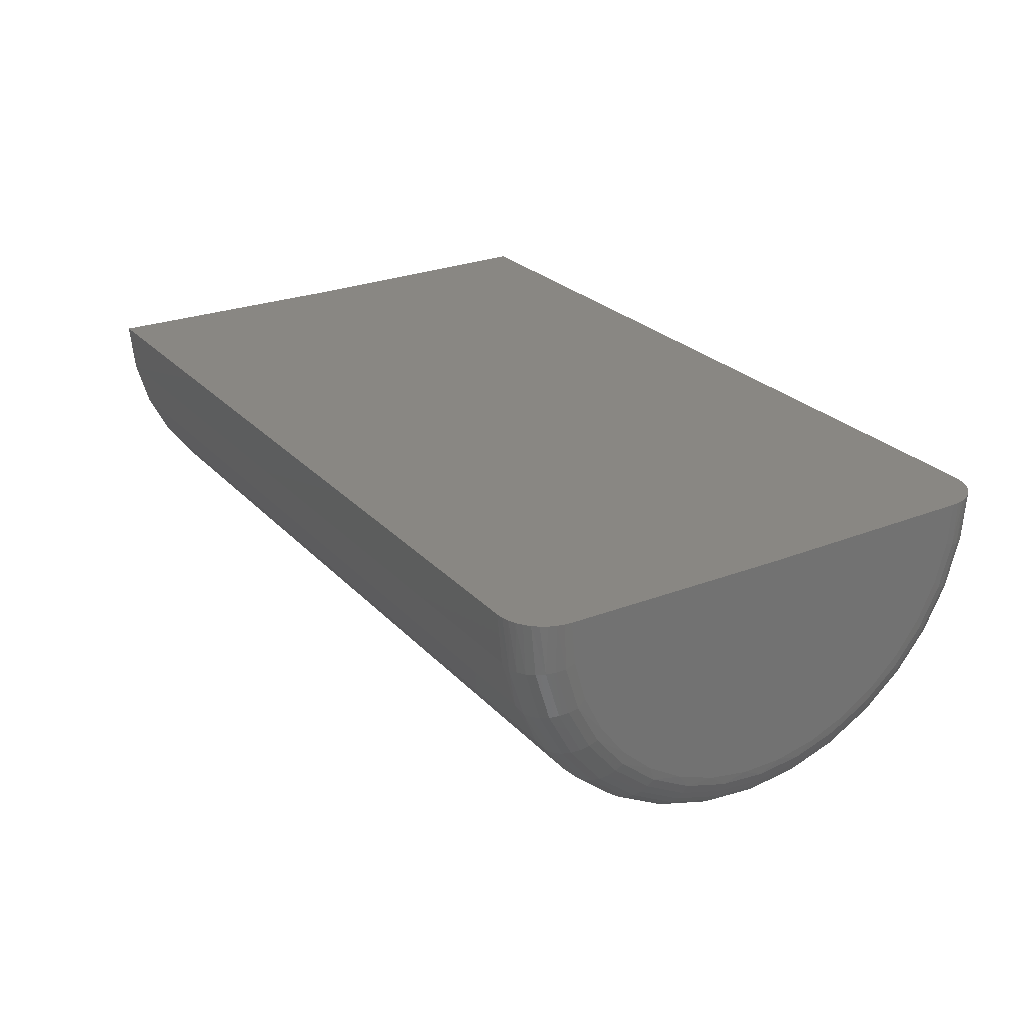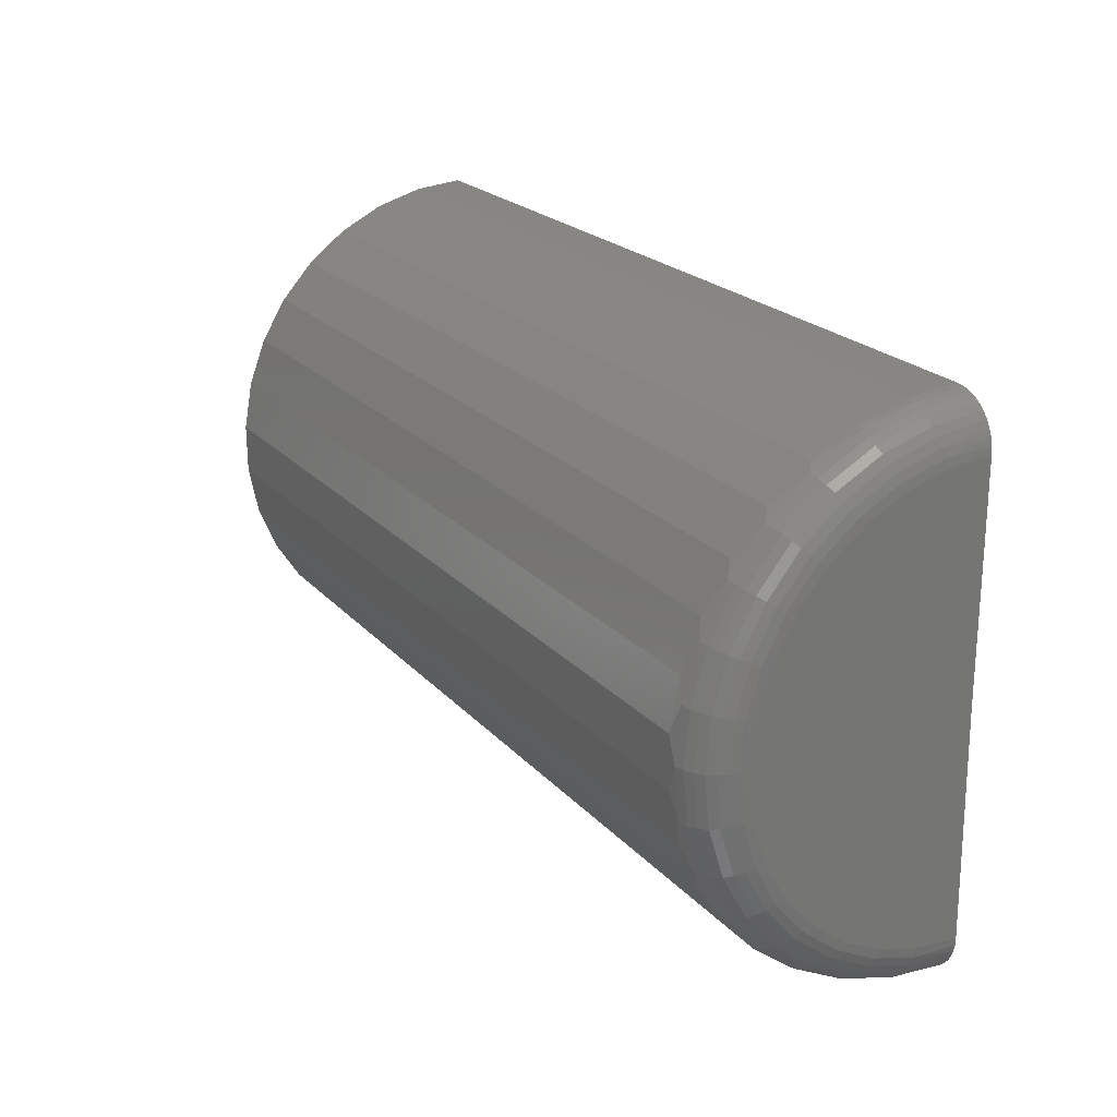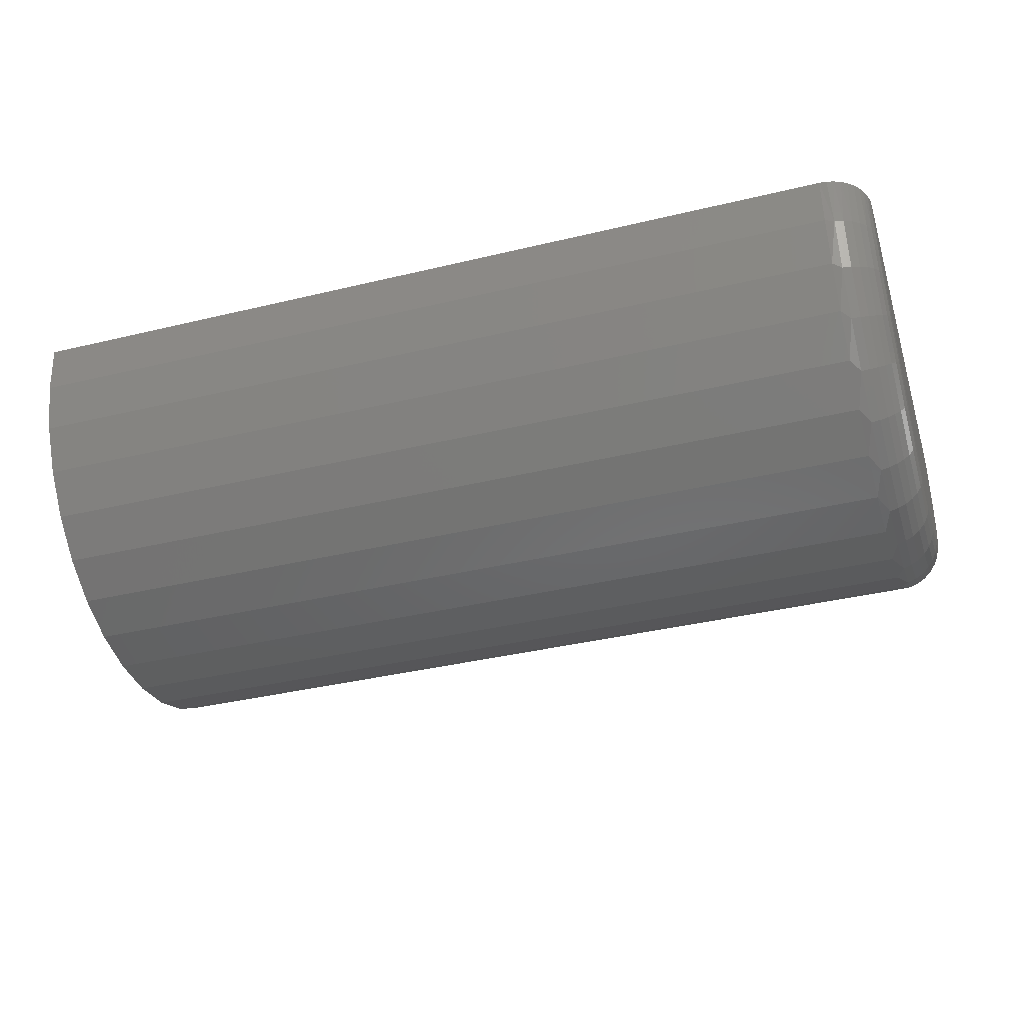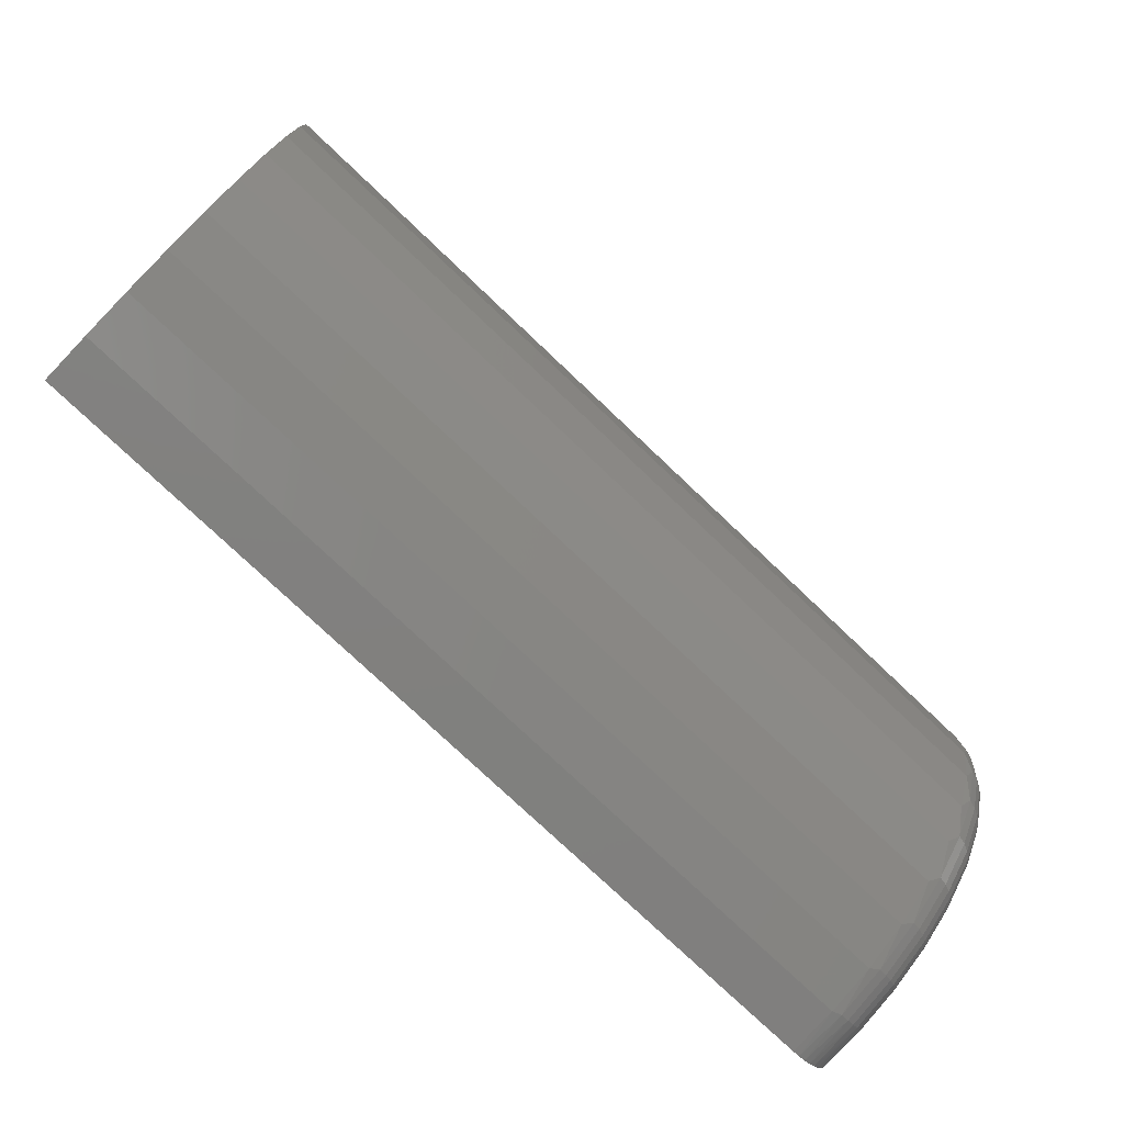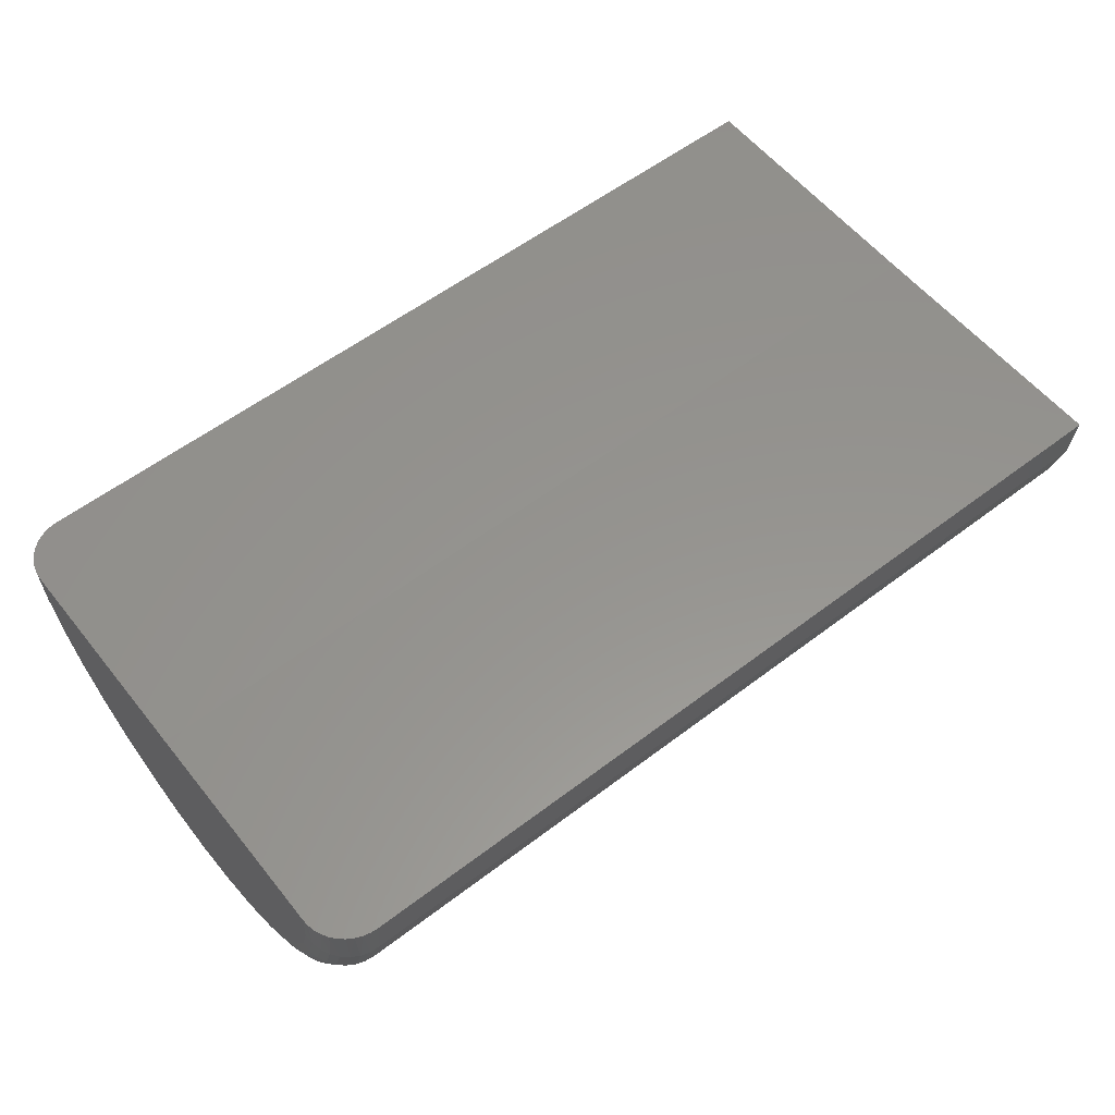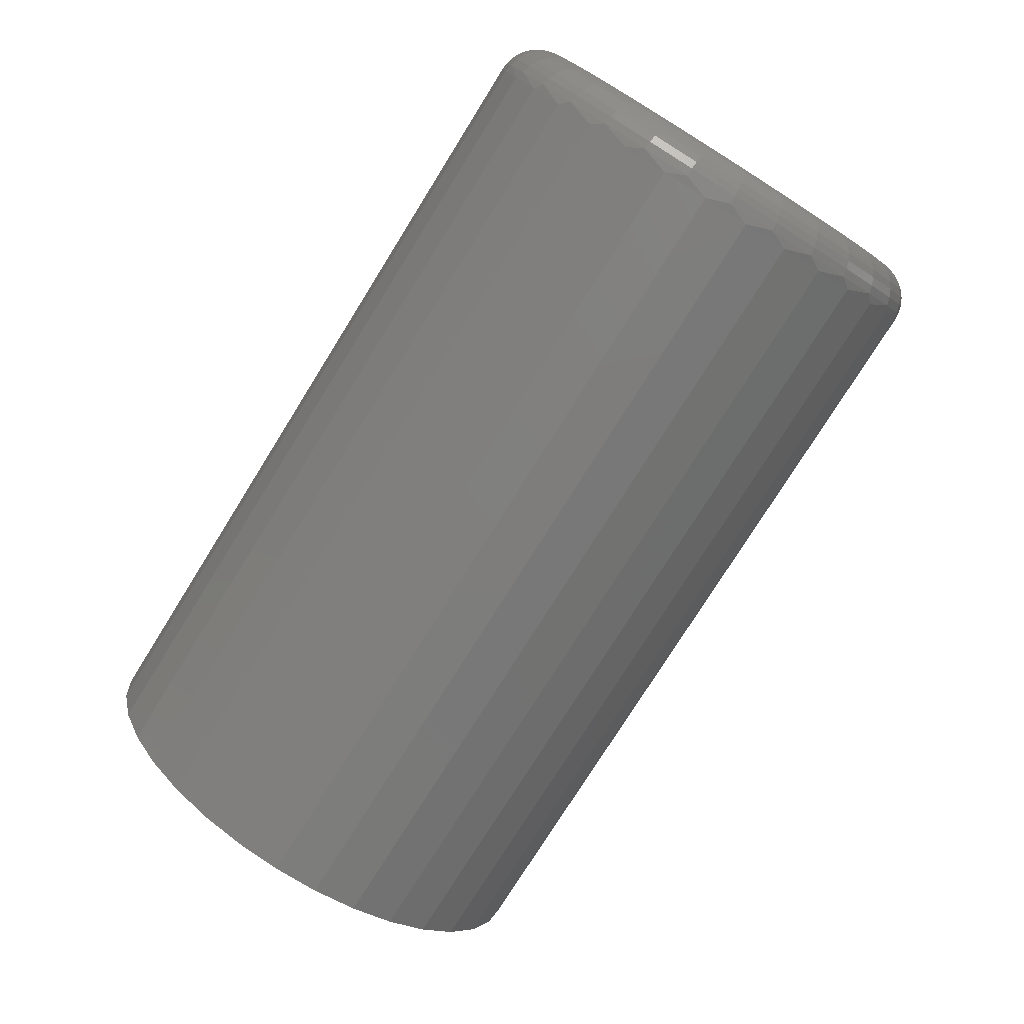
<metadata>
{"format":"stl","ext":"stl","renderer":"f3d","projection":"perspective","resolution":1024,"background":"white","views":[{"elev":25.2,"azim":58.2,"up":"+Y"},{"elev":22.1,"azim":60.1,"up":"+Z"},{"elev":-37.5,"azim":17.1,"up":"+Y"},{"elev":-76.9,"azim":-43.5,"up":"+Z"},{"elev":57.6,"azim":141.7,"up":"+Y"},{"elev":-77.1,"azim":58.0,"up":"+Y"}]}
</metadata>
<code>
# stl→obj: 179 verts, 354 faces
v 0.5 0.003886 -0.4951
v 0.5169 0.003853 -0.4924
v 0.5086 0.003878 -0.4944
v -0.5156 0.003886 -0.4951
v -0.5156 0 -0.1797
v 0.5547 1.188e-16 -0.1797
v 0.5547 0.003213 -0.4404
v 0.5541 0.003313 -0.4486
v 0.5521 0.003417 -0.457
v 0.5489 0.003515 -0.465
v 0.5444 0.003606 -0.4724
v 0.5388 0.003687 -0.479
v 0.5323 0.003757 -0.4846
v 0.5249 0.003812 -0.4891
v 0.5086 1.312e-16 0.1351
v 0.5169 1.32e-16 0.1331
v 0.5 1.303e-16 0.1358
v -0.5156 1.751e-17 0.1358
v 0.5249 1.327e-16 0.1298
v 0.5323 1.333e-16 0.1252
v 0.5388 1.337e-16 0.1196
v 0.5444 1.339e-16 0.113
v 0.5489 1.34e-16 0.1057
v 0.5521 1.339e-16 0.09767
v 0.5541 1.337e-16 0.08927
v 0.5547 1.333e-16 0.08109
v -0.5156 -0.05437 -0.4904
v 0.5 -0.05437 -0.4904
v -0.5156 -0.1108 -0.4751
v 0.5 -0.1108 -0.4751
v -0.5156 -0.1633 -0.4496
v 0.5 -0.1633 -0.4496
v -0.5156 -0.2103 -0.4148
v 0.5 -0.2103 -0.4148
v -0.5156 -0.2501 -0.372
v 0.5 -0.2501 -0.372
v -0.5156 -0.2813 -0.3225
v 0.5 -0.2813 -0.3225
v -0.5156 -0.3028 -0.2682
v 0.5 -0.3028 -0.2682
v -0.5156 -0.3139 -0.2108
v 0.5 -0.3139 -0.2108
v -0.5156 -0.3143 -0.1524
v 0.5 -0.3143 -0.1524
v -0.5156 -0.3039 -0.0949
v 0.5 -0.3039 -0.0949
v -0.5156 -0.283 -0.0403
v 0.5 -0.283 -0.0403
v -0.5156 -0.2524 0.009506
v 0.5 -0.2524 0.009506
v -0.5156 -0.2132 0.05282
v 0.5 -0.2132 0.05282
v -0.5156 -0.1667 0.08816
v 0.5 -0.1667 0.08816
v -0.5156 -0.1144 0.1143
v 0.5 -0.1144 0.1143
v -0.5156 -0.05819 0.1304
v 0.5 -0.05819 0.1304
v 0.5547 -0.0481 0.07661
v 0.5547 -0.09455 0.06334
v 0.5547 -0.1378 0.04173
v 0.5547 -0.1762 0.01252
v 0.5547 -0.2087 -0.02329
v 0.5547 -0.2339 -0.06447
v 0.5547 -0.2512 -0.1096
v 0.5547 -0.2598 -0.1571
v 0.5547 -0.2595 -0.2054
v 0.5547 -0.2503 -0.2529
v 0.5547 -0.2325 -0.2978
v 0.5547 -0.2067 -0.3386
v 0.5547 -0.1739 -0.374
v 0.5547 -0.135 -0.4028
v 0.5547 -0.09155 -0.4239
v 0.5547 -0.04494 -0.4366
v 0.5107 -0.06158 0.1286
v 0.5536 -0.04988 -0.4465
v 0.5536 -0.05316 0.0865
v 0.5107 -0.1208 0.1106
v 0.5536 -0.1043 0.07093
v 0.5107 -0.1753 0.08133
v 0.5536 -0.1513 0.04566
v 0.5107 -0.223 0.04195
v 0.5536 -0.1925 0.01166
v 0.5107 -0.2621 -0.006019
v 0.5536 -0.2263 -0.02975
v 0.5107 -0.291 -0.06071
v 0.5536 -0.2513 -0.07697
v 0.5107 -0.3087 -0.12
v 0.5536 -0.2665 -0.1282
v 0.5107 -0.3144 -0.1816
v 0.5536 -0.2714 -0.1814
v 0.5107 -0.3079 -0.2432
v 0.5536 -0.2659 -0.2345
v 0.5107 -0.2895 -0.3022
v 0.5536 -0.25 -0.2855
v 0.5107 -0.2599 -0.3566
v 0.5536 -0.2244 -0.3324
v 0.5107 -0.2203 -0.4041
v 0.5536 -0.1902 -0.3734
v 0.5107 -0.1721 -0.4428
v 0.5536 -0.1485 -0.4069
v 0.5107 -0.1172 -0.4714
v 0.5536 -0.1012 -0.4316
v 0.5107 -0.05777 -0.4887
v 0.5505 -0.05176 -0.4566
v 0.5455 -0.0535 -0.4659
v 0.5387 -0.05502 -0.474
v 0.5304 -0.05627 -0.4807
v 0.5209 -0.0572 -0.4857
v 0.5505 -0.05517 0.09656
v 0.5455 -0.05702 0.1058
v 0.5304 -0.05998 0.1206
v 0.5209 -0.06097 0.1256
v 0.5387 -0.05864 0.114
v 0.5505 -0.1082 0.0804
v 0.5455 -0.1118 0.08913
v 0.5387 -0.115 0.09678
v 0.5304 -0.1176 0.1031
v 0.5209 -0.1196 0.1077
v 0.5505 -0.157 0.05418
v 0.5455 -0.1623 0.06203
v 0.5387 -0.1669 0.06891
v 0.5304 -0.1707 0.07455
v 0.5209 -0.1735 0.07875
v 0.5505 -0.1998 0.01889
v 0.5455 -0.2065 0.02556
v 0.5387 -0.2124 0.0314
v 0.5304 -0.2172 0.03619
v 0.5209 -0.2208 0.03975
v 0.5505 -0.2348 -0.02409
v 0.5455 -0.2427 -0.01886
v 0.5387 -0.2496 -0.01429
v 0.5304 -0.2553 -0.01053
v 0.5209 -0.2595 -0.007738
v 0.5505 -0.2608 -0.07309
v 0.5455 -0.2695 -0.06951
v 0.5387 -0.2772 -0.06637
v 0.5304 -0.2835 -0.0638
v 0.5209 -0.2881 -0.06189
v 0.5505 -0.2766 -0.1262
v 0.5455 -0.2859 -0.1244
v 0.5387 -0.294 -0.1229
v 0.5304 -0.3007 -0.1216
v 0.5209 -0.3056 -0.1206
v 0.5505 -0.2817 -0.1814
v 0.5455 -0.2912 -0.1815
v 0.5387 -0.2994 -0.1815
v 0.5304 -0.3062 -0.1816
v 0.5209 -0.3113 -0.1816
v 0.5505 -0.2759 -0.2366
v 0.5455 -0.2852 -0.2385
v 0.5387 -0.2933 -0.2401
v 0.5304 -0.2999 -0.2415
v 0.5209 -0.3049 -0.2425
v 0.5505 -0.2594 -0.2895
v 0.5455 -0.2681 -0.2932
v 0.5387 -0.2758 -0.2964
v 0.5304 -0.282 -0.2991
v 0.5209 -0.2867 -0.301
v 0.5505 -0.2329 -0.3382
v 0.5455 -0.2407 -0.3435
v 0.5387 -0.2476 -0.3482
v 0.5304 -0.2532 -0.352
v 0.5209 -0.2574 -0.3548
v 0.5505 -0.1973 -0.3807
v 0.5455 -0.204 -0.3875
v 0.5387 -0.2098 -0.3934
v 0.5304 -0.2145 -0.3982
v 0.5209 -0.2181 -0.4018
v 0.5505 -0.1542 -0.4155
v 0.5455 -0.1593 -0.4234
v 0.5387 -0.1639 -0.4303
v 0.5304 -0.1676 -0.436
v 0.5209 -0.1703 -0.4402
v 0.5505 -0.105 -0.4411
v 0.5455 -0.1085 -0.4499
v 0.5387 -0.1116 -0.4576
v 0.5304 -0.1141 -0.4639
v 0.5209 -0.116 -0.4686
f 1 2 3
f 4 5 6
f 4 6 7
f 4 7 8
f 4 8 9
f 4 9 10
f 4 10 11
f 4 11 12
f 4 12 13
f 4 13 14
f 4 14 2
f 4 2 1
f 15 16 17
f 18 17 16
f 18 16 19
f 18 19 20
f 18 20 21
f 18 21 22
f 18 22 23
f 18 23 24
f 18 24 25
f 18 25 26
f 18 26 6
f 18 6 5
f 4 1 27
f 27 1 28
f 27 28 29
f 29 28 30
f 29 30 31
f 31 30 32
f 31 32 33
f 33 32 34
f 33 34 35
f 35 34 36
f 35 36 37
f 37 36 38
f 37 38 39
f 39 38 40
f 39 40 41
f 41 40 42
f 41 42 43
f 43 42 44
f 43 44 45
f 45 44 46
f 45 46 47
f 47 46 48
f 47 48 49
f 49 48 50
f 49 50 51
f 51 50 52
f 51 52 53
f 53 52 54
f 53 54 55
f 55 54 56
f 55 56 57
f 57 56 58
f 57 58 18
f 18 58 17
f 6 26 59
f 6 59 60
f 6 60 61
f 6 61 62
f 6 62 63
f 6 63 64
f 6 64 65
f 6 65 66
f 6 66 67
f 6 67 68
f 6 68 69
f 6 69 70
f 6 70 71
f 6 71 72
f 6 72 73
f 6 73 74
f 6 74 7
f 17 75 15
f 17 58 75
f 7 76 8
f 7 74 76
f 56 75 58
f 77 60 59
f 77 59 25
f 54 78 56
f 79 61 60
f 79 60 77
f 52 80 54
f 81 62 61
f 81 61 79
f 50 82 52
f 83 63 62
f 83 62 81
f 48 84 50
f 85 64 63
f 85 63 83
f 46 86 48
f 87 65 64
f 87 64 85
f 44 88 46
f 89 66 65
f 89 65 87
f 42 90 44
f 91 67 66
f 91 66 89
f 40 92 42
f 93 68 67
f 93 67 91
f 38 94 40
f 95 69 68
f 95 68 93
f 36 96 38
f 97 70 69
f 97 69 95
f 34 98 36
f 99 71 70
f 99 70 97
f 32 100 34
f 101 72 71
f 101 71 99
f 30 102 32
f 103 73 72
f 103 72 101
f 28 3 104
f 28 104 30
f 76 74 73
f 76 73 103
f 9 8 76
f 76 105 9
f 9 105 10
f 10 105 106
f 10 106 11
f 11 106 107
f 14 13 108
f 108 109 14
f 14 109 2
f 2 109 104
f 2 104 3
f 1 3 28
f 26 25 59
f 77 25 24
f 77 24 110
f 24 23 110
f 111 110 23
f 23 22 111
f 111 22 21
f 112 20 19
f 112 19 113
f 19 16 113
f 75 113 16
f 16 15 75
f 108 13 107
f 107 13 12
f 107 12 11
f 20 112 21
f 21 112 114
f 21 114 111
f 79 77 115
f 115 77 110
f 115 110 116
f 116 110 111
f 116 111 117
f 117 111 114
f 117 114 118
f 118 114 112
f 118 112 119
f 119 112 113
f 119 113 78
f 78 113 75
f 78 75 56
f 81 79 120
f 120 79 115
f 120 115 121
f 121 115 116
f 121 116 122
f 122 116 117
f 122 117 123
f 123 117 118
f 123 118 124
f 124 118 119
f 124 119 80
f 80 119 78
f 80 78 54
f 83 81 125
f 125 81 120
f 125 120 126
f 126 120 121
f 126 121 127
f 127 121 122
f 127 122 128
f 128 122 123
f 128 123 129
f 129 123 124
f 129 124 82
f 82 124 80
f 82 80 52
f 85 83 130
f 130 83 125
f 130 125 131
f 131 125 126
f 131 126 132
f 132 126 127
f 132 127 133
f 133 127 128
f 133 128 134
f 134 128 129
f 134 129 84
f 84 129 82
f 84 82 50
f 87 85 135
f 135 85 130
f 135 130 136
f 136 130 131
f 136 131 137
f 137 131 132
f 137 132 138
f 138 132 133
f 138 133 139
f 139 133 134
f 139 134 86
f 86 134 84
f 86 84 48
f 89 87 140
f 140 87 135
f 140 135 141
f 141 135 136
f 141 136 142
f 142 136 137
f 142 137 143
f 143 137 138
f 143 138 144
f 144 138 139
f 144 139 88
f 88 139 86
f 88 86 46
f 91 89 145
f 145 89 140
f 145 140 146
f 146 140 141
f 146 141 147
f 147 141 142
f 147 142 148
f 148 142 143
f 148 143 149
f 149 143 144
f 149 144 90
f 90 144 88
f 90 88 44
f 93 91 150
f 150 91 145
f 150 145 151
f 151 145 146
f 151 146 152
f 152 146 147
f 152 147 153
f 153 147 148
f 153 148 154
f 154 148 149
f 154 149 92
f 92 149 90
f 92 90 42
f 95 93 155
f 155 93 150
f 155 150 156
f 156 150 151
f 156 151 157
f 157 151 152
f 157 152 158
f 158 152 153
f 158 153 159
f 159 153 154
f 159 154 94
f 94 154 92
f 94 92 40
f 97 95 160
f 160 95 155
f 160 155 161
f 161 155 156
f 161 156 162
f 162 156 157
f 162 157 163
f 163 157 158
f 163 158 164
f 164 158 159
f 164 159 96
f 96 159 94
f 96 94 38
f 99 97 165
f 165 97 160
f 165 160 166
f 166 160 161
f 166 161 167
f 167 161 162
f 167 162 168
f 168 162 163
f 168 163 169
f 169 163 164
f 169 164 98
f 98 164 96
f 98 96 36
f 101 99 170
f 170 99 165
f 170 165 171
f 171 165 166
f 171 166 172
f 172 166 167
f 172 167 173
f 173 167 168
f 173 168 174
f 174 168 169
f 174 169 100
f 100 169 98
f 100 98 34
f 103 101 175
f 175 101 170
f 175 170 176
f 176 170 171
f 176 171 177
f 177 171 172
f 177 172 178
f 178 172 173
f 178 173 179
f 179 173 174
f 179 174 102
f 102 174 100
f 102 100 32
f 76 103 105
f 105 103 175
f 105 175 106
f 106 175 176
f 106 176 107
f 107 176 177
f 107 177 108
f 108 177 178
f 108 178 109
f 109 178 179
f 109 179 104
f 104 179 102
f 104 102 30
f 5 4 27
f 5 27 29
f 5 29 31
f 5 31 33
f 5 33 35
f 5 35 37
f 5 37 39
f 5 39 41
f 5 41 43
f 5 43 45
f 5 45 47
f 5 47 49
f 5 49 51
f 5 51 53
f 5 53 55
f 5 55 57
f 5 57 18

</code>
